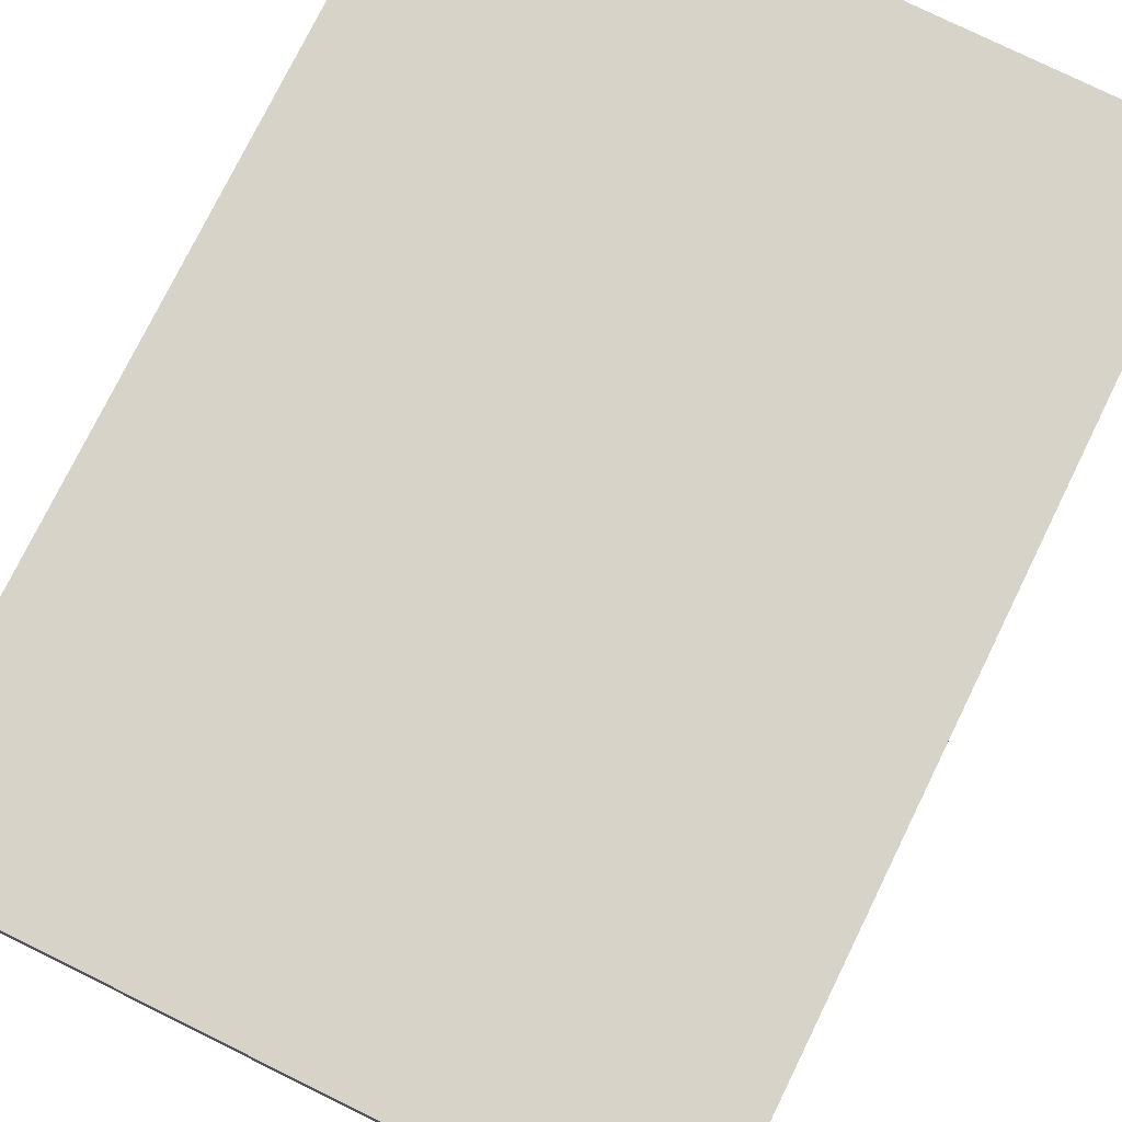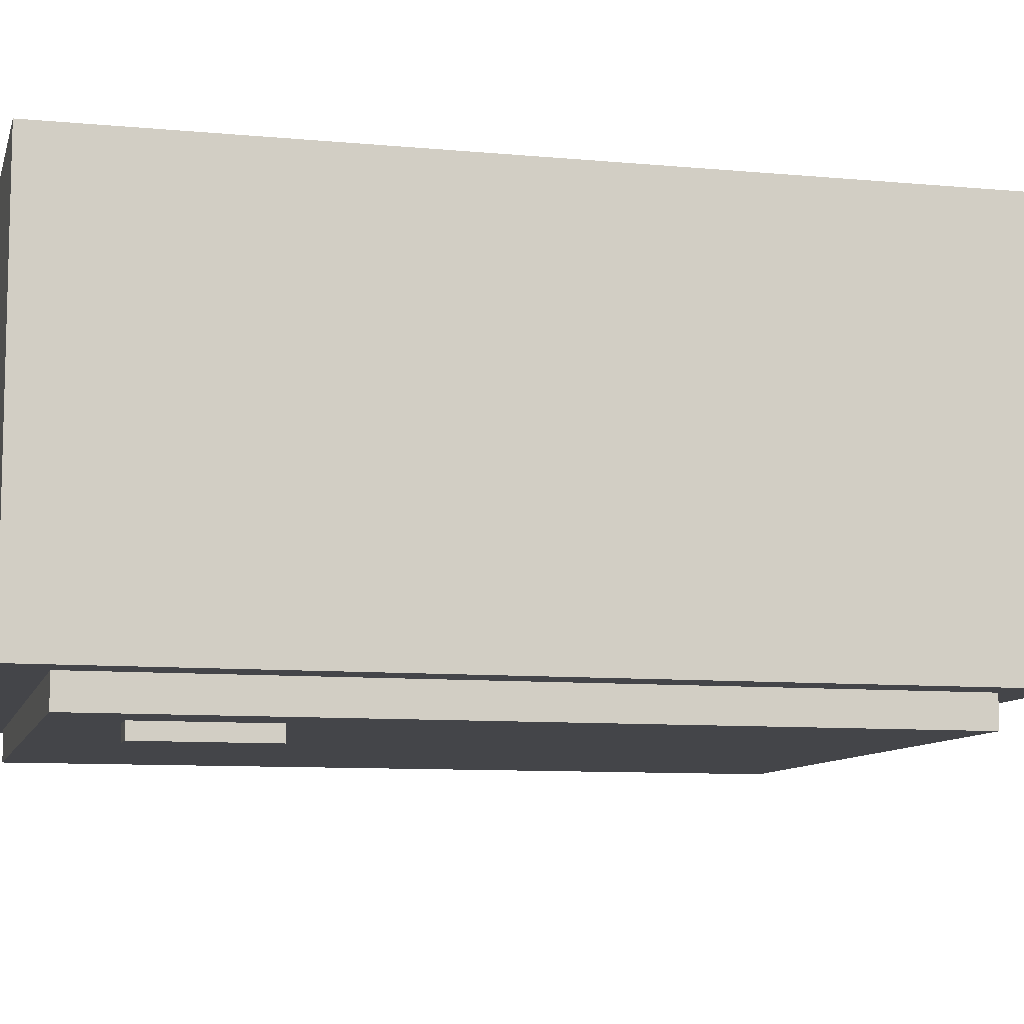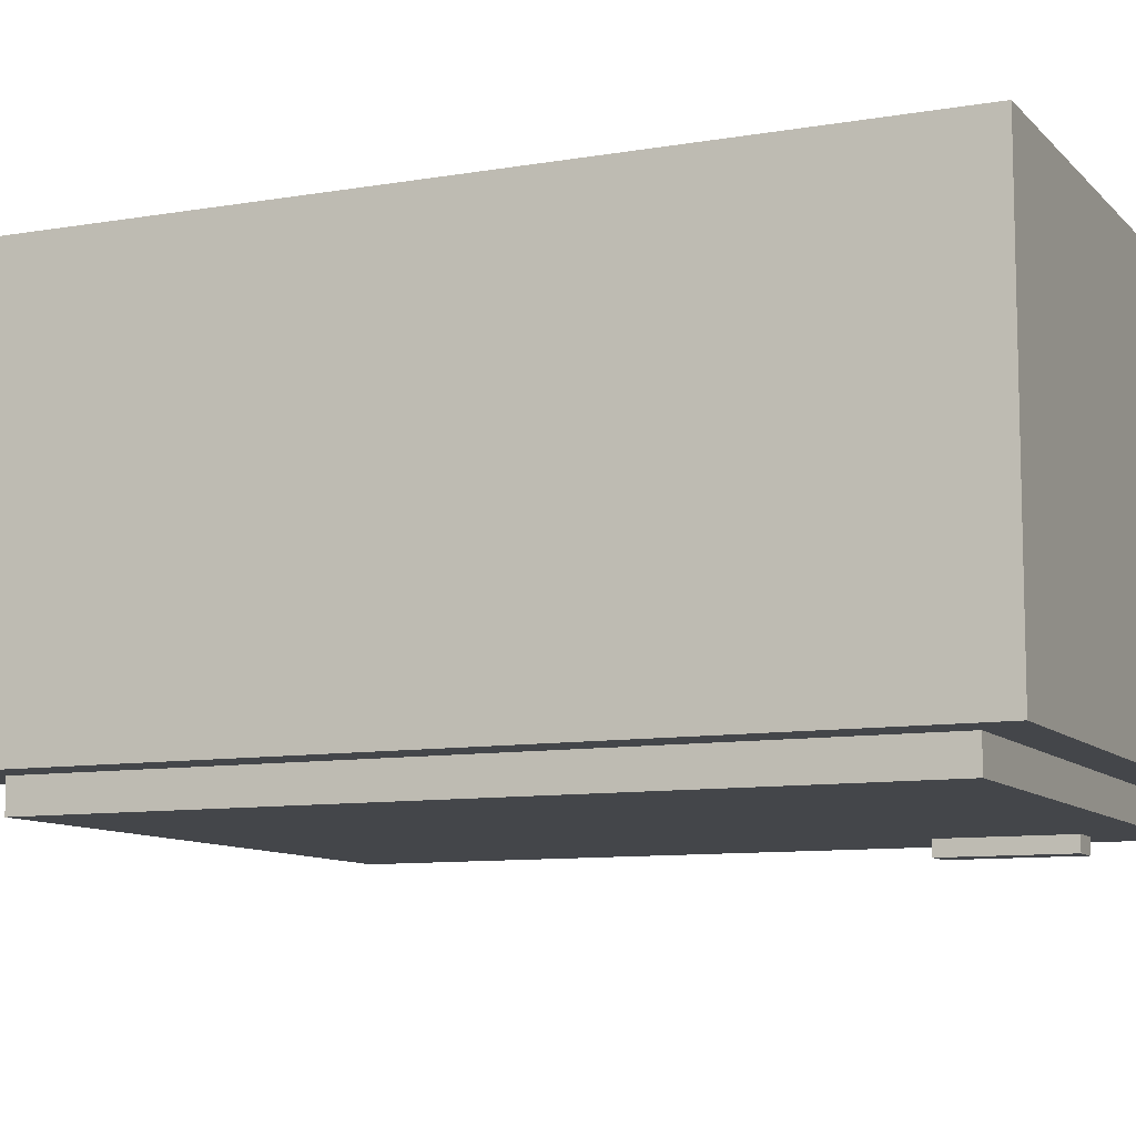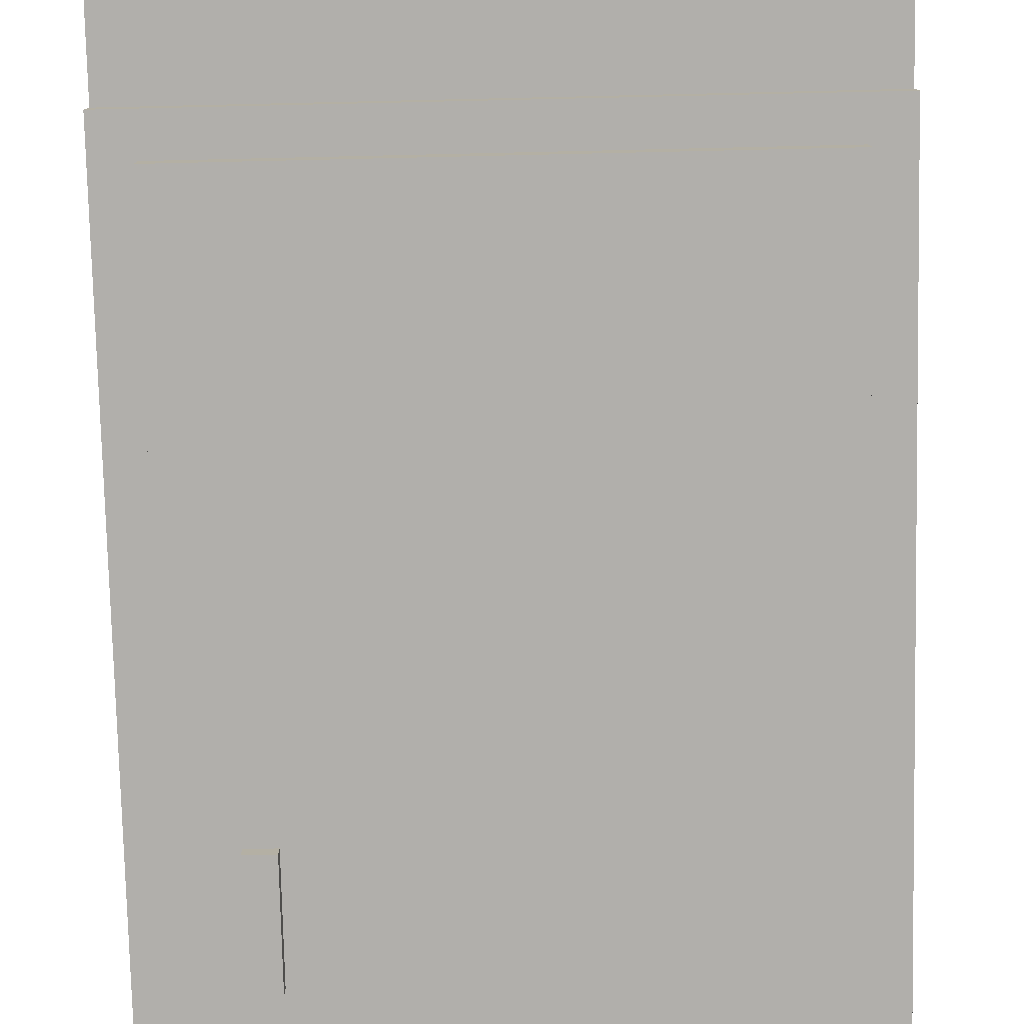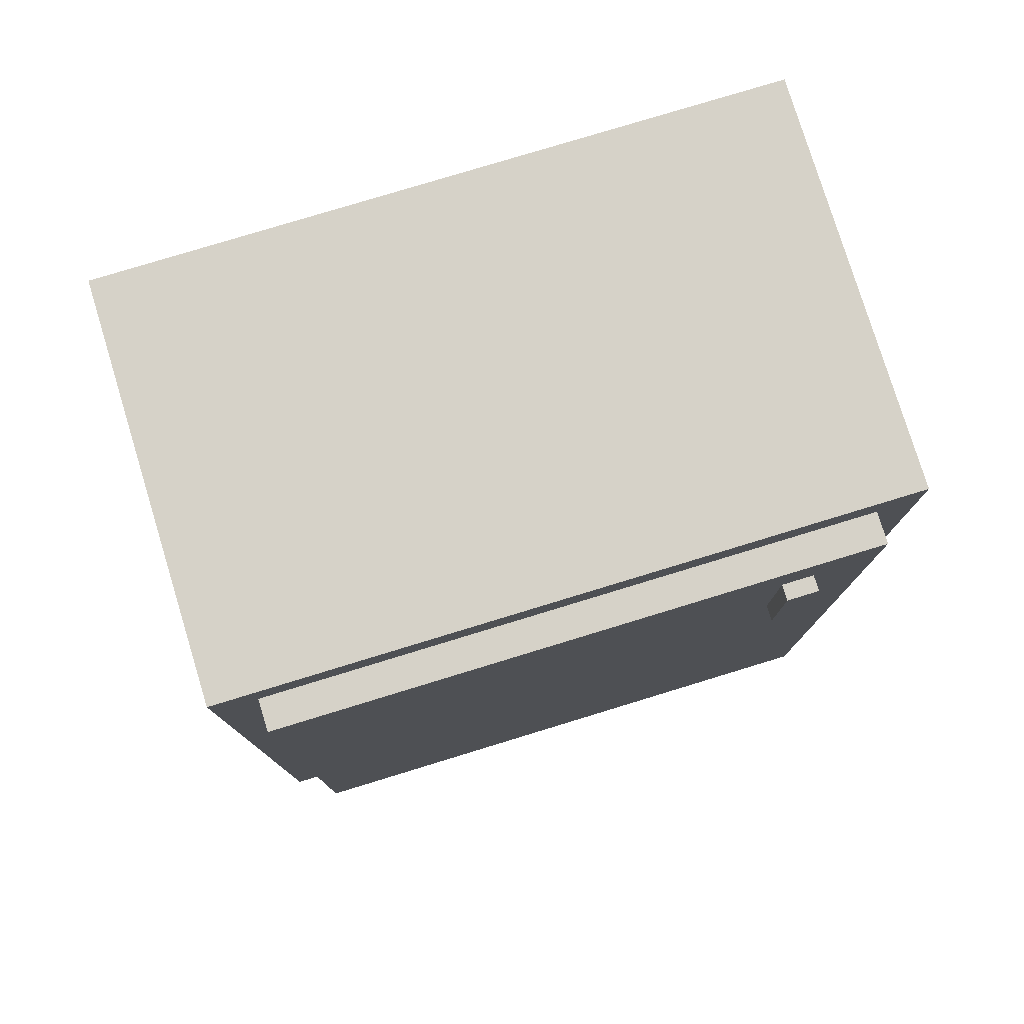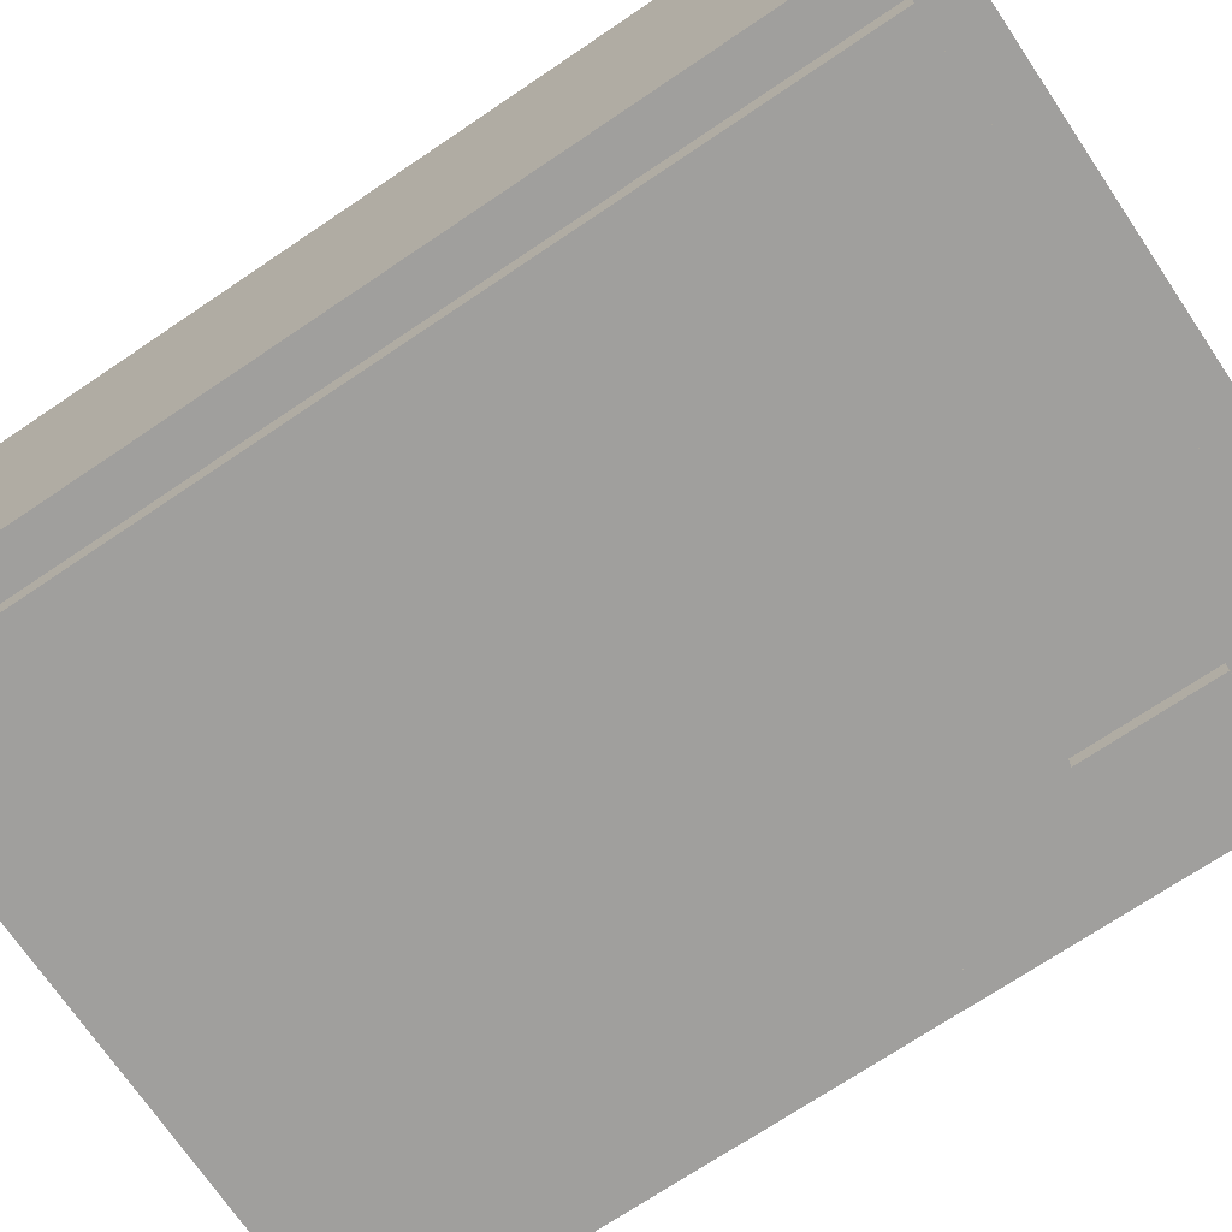
<metadata>
{"format":"obj","ext":"obj","renderer":"f3d","projection":"perspective","resolution":1024,"background":"white","views":[{"elev":77.1,"azim":26.2,"up":"+Z"},{"elev":-9.1,"azim":-104.0,"up":"+Z"},{"elev":-9.5,"azim":114.1,"up":"+Z"},{"elev":-78.3,"azim":1.3,"up":"+Z"},{"elev":78.4,"azim":163.0,"up":"+Y"},{"elev":-71.4,"azim":124.0,"up":"+Z"}]}
</metadata>
<code>
v 0.8582 0 0.7432
v 0.8582 0 0.3401
v 0.1418 0 0.7432
v 0.1418 0 0.3401
v 0.8582 1 0.3068
v 0.8582 1 0.7432
v 0.1418 1 0.3068
v 0.1418 1 0.7432
v 0.8582 0.09993 0.3068
v 0.8582 0.09993 0.3401
v 0.7284 0.1298 0.7432
v 0.7284 0.5592 0.7432
v 0.2716 0.5592 0.7432
v 0.2716 0.1298 0.7432
v 0.1418 0.09993 0.3401
v 0.1418 0.09993 0.3068
v 0.1865 0.1447 0.69
v 0.8135 0.1447 0.69
v 0.1865 0.9553 0.69
v 0.8135 0.9553 0.69
v 0.8135 0.9553 0.3068
v 0.1865 0.9553 0.3068
v 0.8135 0.1447 0.3068
v 0.1865 0.1447 0.3068
v 0.8135 0.1447 0.2735
v 0.2532 0.7554 0.2735
v 0.1865 0.1447 0.2735
v 0.1865 0.9553 0.2735
v 0.2532 0.8886 0.2735
v 0.2865 0.8886 0.2735
v 0.2865 0.7554 0.2735
v 0.8135 0.9553 0.2735
v 0.8135 0.9553 0.3568
v 0.1865 0.9553 0.3568
v 0.1865 0.1447 0.3568
v 0.7452 0.2129 0.3568
v 0.8135 0.1447 0.3568
v 0.7452 0.3337 0.3568
v 0.7452 0.4163 0.3568
v 0.7452 0.617 0.3568
v 0.7452 0.6996 0.3568
v 0.7452 0.887 0.3568
v 0.2548 0.887 0.3568
v 0.2548 0.2129 0.3568
v 0.2548 0.3337 0.3568
v 0.2548 0.4163 0.3568
v 0.2548 0.617 0.3568
v 0.2548 0.6996 0.3568
v 0.7452 0.2129 0.3235
v 0.2548 0.2129 0.3235
v 0.2548 0.3337 0.3235
v 0.2548 0.617 0.3235
v 0.2548 0.887 0.3235
v 0.7452 0.887 0.3235
v 0.7452 0.3337 0.3235
v 0.7452 0.617 0.3235
v 0.7452 0.3337 0.4234
v 0.2548 0.3337 0.4234
v 0.7452 0.4163 0.4234
v 0.2548 0.4163 0.4234
v 0.2548 0.617 0.4234
v 0.2548 0.6996 0.4234
v 0.7452 0.617 0.4234
v 0.7452 0.6996 0.4234
v 0.2532 0.7554 0.2568
v 0.2865 0.7554 0.2568
v 0.2532 0.8886 0.2568
v 0.2865 0.8886 0.2568
g kitchenFridgeSmall
f 2 1 3
f 3 4 2
f 6 5 7
f 7 8 6
f 9 5 6
f 6 10 9
f 6 2 10
f 6 1 2
f 11 3 1
f 1 6 11
f 6 12 11
f 6 13 12
f 3 11 14
f 14 8 3
f 14 13 8
f 13 6 8
f 15 4 3
f 15 3 8
f 15 8 7
f 7 16 15
f 2 4 15
f 15 10 2
f 9 10 15
f 15 16 9
f 18 17 19
f 19 20 18
f 21 20 19
f 19 22 21
f 18 23 24
f 24 17 18
f 24 9 16
f 16 7 24
f 7 22 24
f 7 21 22
f 9 24 23
f 23 5 9
f 23 21 5
f 21 7 5
f 24 22 19
f 19 17 24
f 21 23 18
f 18 20 21
f 14 11 12
f 12 13 14
g kitchenFridgeSmall
f 2 1 3
f 3 4 2
f 6 5 7
f 7 8 6
f 9 5 6
f 6 10 9
f 6 2 10
f 6 1 2
f 11 3 1
f 1 6 11
f 6 12 11
f 6 13 12
f 3 11 14
f 14 8 3
f 14 13 8
f 13 6 8
f 15 4 3
f 15 3 8
f 15 8 7
f 7 16 15
f 2 4 15
f 15 10 2
f 9 10 15
f 15 16 9
f 18 17 19
f 19 20 18
f 21 20 19
f 19 22 21
f 18 23 24
f 24 17 18
f 24 9 16
f 16 7 24
f 7 22 24
f 7 21 22
f 9 24 23
f 23 5 9
f 23 21 5
f 21 7 5
f 24 22 19
f 19 17 24
f 21 23 18
f 18 20 21
f 14 11 12
f 12 13 14
g doorFridge
f 26 25 27
f 27 28 26
f 28 29 26
f 28 30 29
f 25 26 31
f 31 32 25
f 31 30 32
f 30 28 32
f 33 32 28
f 28 34 33
f 36 35 37
f 37 33 36
f 33 38 36
f 33 39 38
f 33 40 39
f 33 41 40
f 33 42 41
f 33 43 42
f 35 36 44
f 44 34 35
f 43 33 34
f 44 45 34
f 45 46 34
f 46 47 34
f 47 48 34
f 48 43 34
f 25 37 35
f 35 27 25
f 25 32 33
f 33 37 25
f 28 27 35
f 35 34 28
f 36 49 50
f 50 44 36
f 50 51 45
f 45 44 50
f 47 45 51
f 51 52 47
f 47 46 45
f 43 47 52
f 52 53 43
f 43 48 47
f 54 42 43
f 43 53 54
f 50 49 55
f 55 51 50
f 51 55 56
f 56 52 51
f 52 56 54
f 54 53 52
f 55 49 36
f 36 38 55
f 56 55 38
f 38 40 56
f 54 56 40
f 40 42 54
f 40 41 42
f 38 39 40
f 58 57 59
f 59 60 58
f 58 59 57
f 59 58 60
f 38 57 58
f 58 55 38
f 58 51 55
f 58 45 51
f 38 58 57
f 58 38 55
f 58 55 51
f 58 51 45
f 38 39 59
f 59 57 38
f 38 59 39
f 59 38 57
f 46 45 58
f 58 60 46
f 46 58 45
f 58 46 60
f 48 47 61
f 61 62 48
f 48 61 47
f 61 48 62
f 61 63 64
f 64 62 61
f 61 64 63
f 64 61 62
f 40 63 61
f 61 56 40
f 61 52 56
f 61 47 52
f 40 61 63
f 61 40 56
f 61 56 52
f 61 52 47
f 40 41 64
f 64 63 40
f 40 64 41
f 64 40 63
f 66 65 67
f 67 68 66
f 67 65 26
f 26 29 67
f 66 31 26
f 26 65 66
f 30 68 67
f 67 29 30
f 31 66 68
f 68 30 31

</code>
